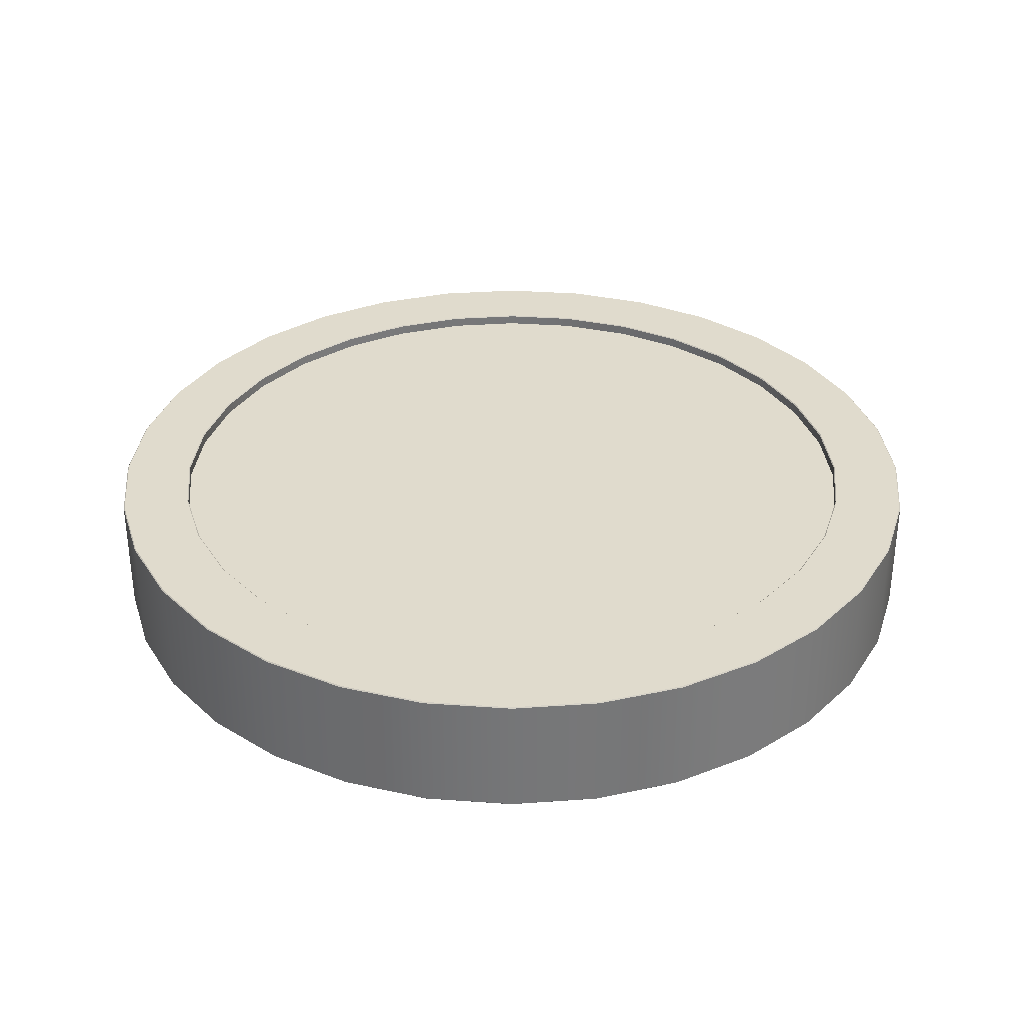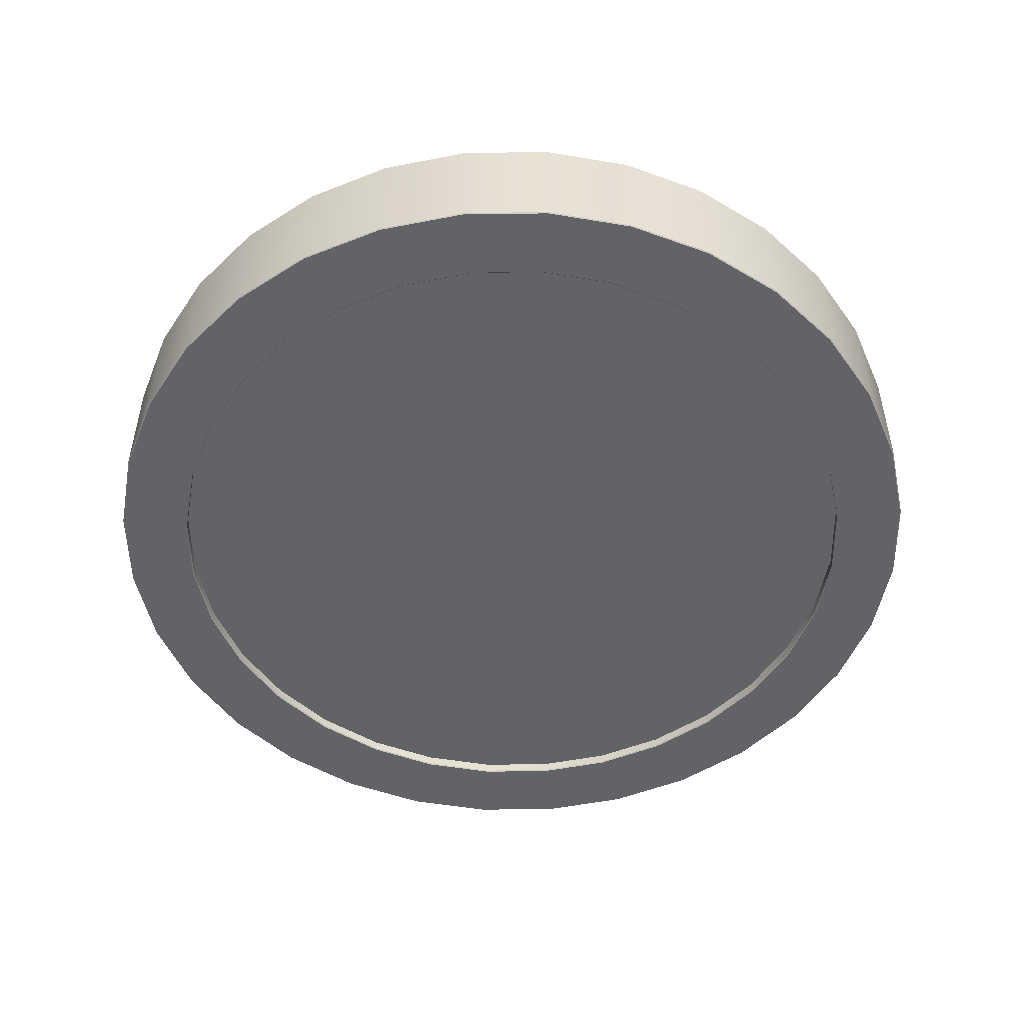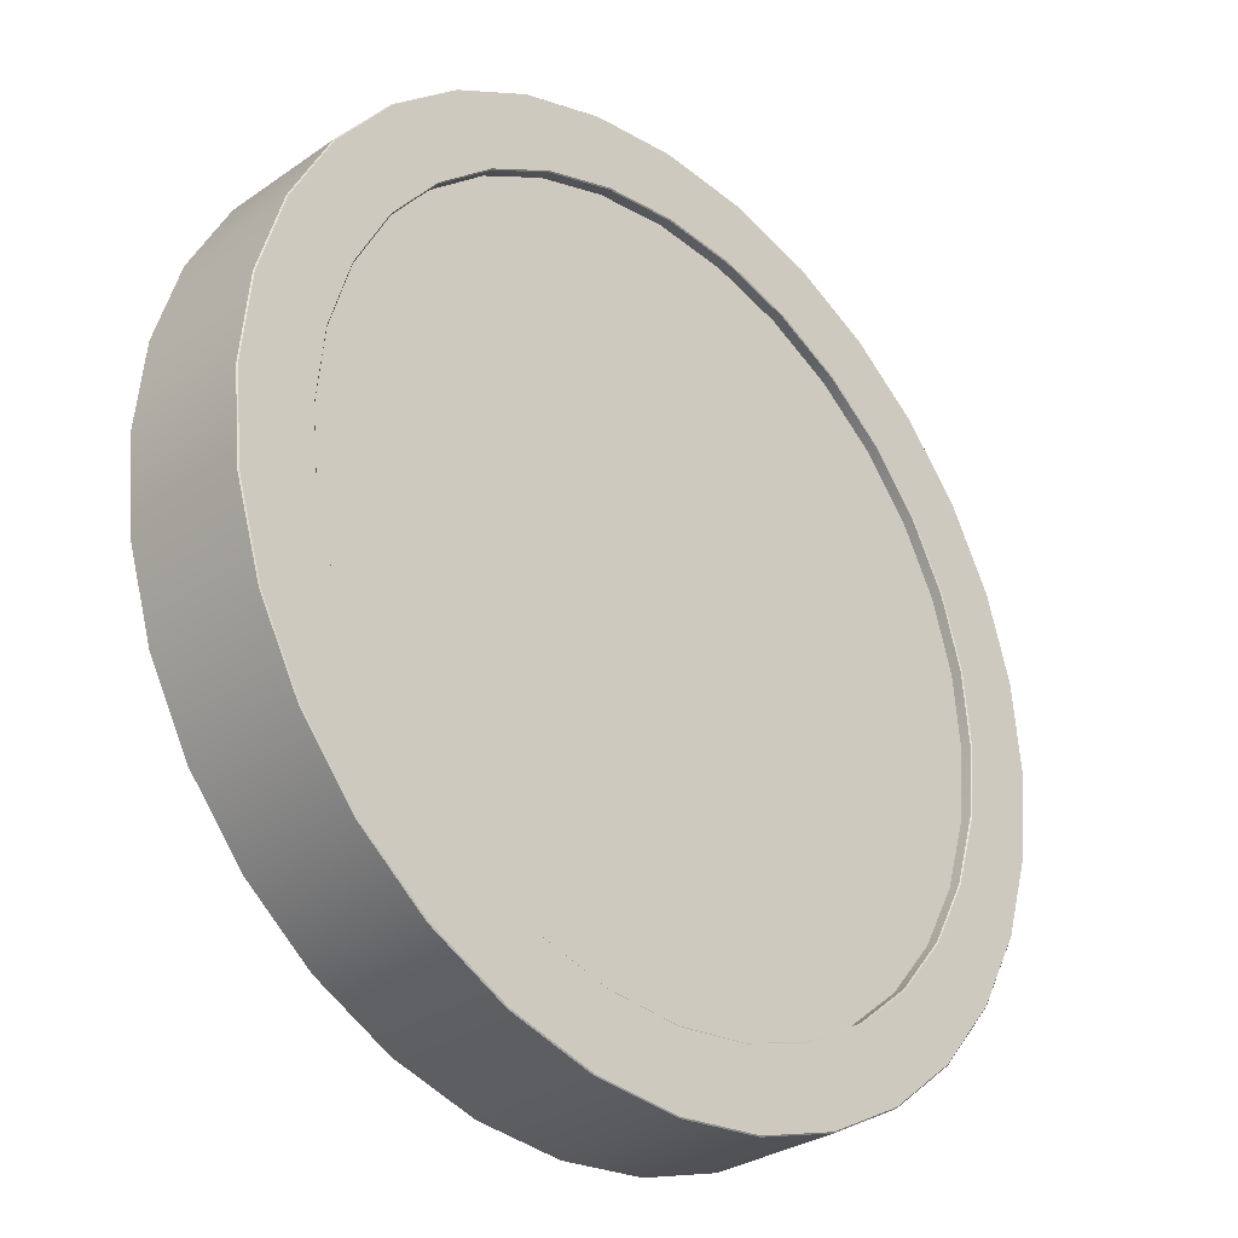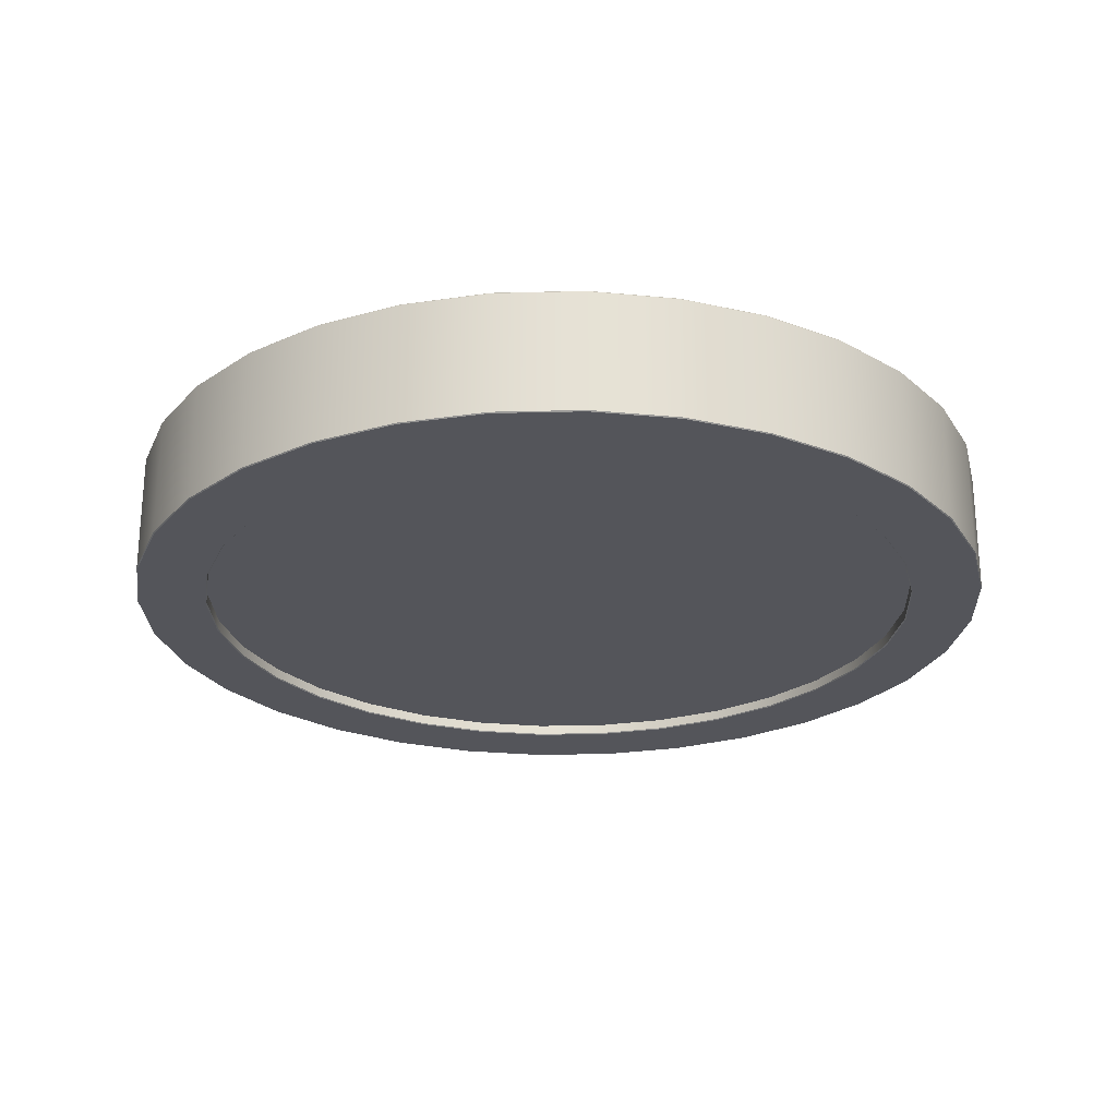
<metadata>
{"format":"obj","ext":"obj","renderer":"f3d","projection":"perspective","resolution":1024,"background":"white","views":[{"elev":33.3,"azim":-33.7,"up":"+Y"},{"elev":-50.9,"azim":-16.0,"up":"+Y"},{"elev":-30.4,"azim":135.1,"up":"+Z"},{"elev":-25.0,"azim":109.2,"up":"+Y"}]}
</metadata>
<code>
o Cylinder
v -0.1634 -0.1155 -0.8215
v 0 -0.1155 -0.8376
v -0.3205 -0.1155 -0.7738
v -0.4653 -0.1155 -0.6964
v -0.5923 -0.1155 -0.5923
v -0.6964 -0.1155 -0.4653
v -0.7738 -0.1155 -0.3205
v -0.8215 -0.1155 -0.1634
v -0.8376 -0.1155 0
v -0.8215 -0.1155 0.1634
v -0.7738 -0.1155 0.3205
v -0.6964 -0.1155 0.4653
v -0.5923 -0.1155 0.5923
v -0.4653 -0.1155 0.6964
v -0.3205 -0.1155 0.7738
v -0.1634 -0.1155 0.8215
v 0 -0.1155 0.8376
v 0.1634 -0.1155 0.8215
v 0.3205 -0.1155 0.7738
v 0.4653 -0.1155 0.6964
v 0.5923 -0.1155 0.5923
v 0.6964 -0.1155 0.4653
v 0.7738 -0.1155 0.3205
v 0.8215 -0.1155 0.1634
v 0.8376 -0.1155 -0
v 0.8215 -0.1155 -0.1634
v 0.7738 -0.1155 -0.3205
v 0.6964 -0.1155 -0.4653
v 0.5923 -0.1155 -0.5923
v 0.4653 -0.1155 -0.6964
v 0.3205 -0.1155 -0.7738
v 0.1634 -0.1155 -0.8215
v -0.1634 0.1155 -0.8215
v 0 0.1155 -0.8376
v -0.3205 0.1155 -0.7738
v -0.4653 0.1155 -0.6964
v -0.5923 0.1155 -0.5923
v -0.6964 0.1155 -0.4653
v -0.7738 0.1155 -0.3205
v -0.8215 0.1155 -0.1634
v -0.8376 0.1155 0
v -0.8215 0.1155 0.1634
v -0.7738 0.1155 0.3205
v -0.6964 0.1155 0.4653
v -0.5923 0.1155 0.5923
v -0.4653 0.1155 0.6964
v -0.3205 0.1155 0.7738
v -0.1634 0.1155 0.8215
v 0 0.1155 0.8376
v 0.1634 0.1155 0.8215
v 0.3205 0.1155 0.7738
v 0.4653 0.1155 0.6964
v 0.5923 0.1155 0.5923
v 0.6964 0.1155 0.4653
v 0.7738 0.1155 0.3205
v 0.8215 0.1155 0.1634
v 0.8376 0.1155 -0
v 0.8215 0.1155 -0.1634
v 0.7738 0.1155 -0.3205
v 0.6964 0.1155 -0.4653
v 0.5923 0.1155 -0.5923
v 0.4653 0.1155 -0.6964
v 0.3205 0.1155 -0.7738
v 0.1634 0.1155 -0.8215
v 0 -0.1406 -0.8398
v 0 -0.1384 -0.8376
v -0.1634 -0.1384 -0.8215
v -0.1638 -0.1406 -0.8237
v -0.3205 -0.1384 -0.7738
v -0.3214 -0.1406 -0.7759
v -0.4653 -0.1384 -0.6964
v -0.4666 -0.1406 -0.6983
v -0.5923 -0.1384 -0.5923
v -0.5938 -0.1406 -0.5938
v -0.6964 -0.1384 -0.4653
v -0.6983 -0.1406 -0.4666
v -0.7738 -0.1384 -0.3205
v -0.7759 -0.1406 -0.3214
v -0.8215 -0.1384 -0.1634
v -0.8237 -0.1406 -0.1638
v -0.8376 -0.1384 0
v -0.8398 -0.1406 0
v -0.8215 -0.1384 0.1634
v -0.8237 -0.1406 0.1638
v -0.7738 -0.1384 0.3205
v -0.7759 -0.1406 0.3214
v -0.6964 -0.1384 0.4653
v -0.6983 -0.1406 0.4666
v -0.5923 -0.1384 0.5923
v -0.5938 -0.1406 0.5938
v -0.4653 -0.1384 0.6964
v -0.4666 -0.1406 0.6983
v -0.3205 -0.1384 0.7738
v -0.3214 -0.1406 0.7759
v -0.1634 -0.1384 0.8215
v -0.1638 -0.1406 0.8237
v 0 -0.1384 0.8376
v 0 -0.1406 0.8398
v 0.1634 -0.1384 0.8215
v 0.1638 -0.1406 0.8237
v 0.3205 -0.1384 0.7738
v 0.3214 -0.1406 0.7759
v 0.4653 -0.1384 0.6964
v 0.4666 -0.1406 0.6983
v 0.5923 -0.1384 0.5923
v 0.5938 -0.1406 0.5938
v 0.6964 -0.1384 0.4653
v 0.6983 -0.1406 0.4666
v 0.7738 -0.1384 0.3205
v 0.7759 -0.1406 0.3214
v 0.8215 -0.1384 0.1634
v 0.8237 -0.1406 0.1638
v 0.8376 -0.1384 -0
v 0.8398 -0.1406 -0
v 0.8215 -0.1384 -0.1634
v 0.8237 -0.1406 -0.1638
v 0.7738 -0.1384 -0.3205
v 0.7759 -0.1406 -0.3214
v 0.6964 -0.1384 -0.4653
v 0.6983 -0.1406 -0.4666
v 0.5923 -0.1384 -0.5923
v 0.5938 -0.1406 -0.5938
v 0.4653 -0.1384 -0.6964
v 0.4666 -0.1406 -0.6983
v 0.3205 -0.1384 -0.7738
v 0.3214 -0.1406 -0.7759
v 0.1634 -0.1384 -0.8215
v 0.1638 -0.1406 -0.8237
v -0.1947 -0.1406 -0.9786
v -0.1951 -0.1384 -0.9808
v 0 -0.1384 -1
v 0 -0.1406 -0.9978
v -0.3818 -0.1406 -0.9218
v -0.3827 -0.1384 -0.9239
v -0.5543 -0.1406 -0.8296
v -0.5556 -0.1384 -0.8315
v -0.7055 -0.1406 -0.7055
v -0.7071 -0.1384 -0.7071
v -0.8296 -0.1406 -0.5543
v -0.8315 -0.1384 -0.5556
v -0.9218 -0.1406 -0.3818
v -0.9239 -0.1384 -0.3827
v -0.9786 -0.1406 -0.1947
v -0.9808 -0.1384 -0.1951
v -0.9978 -0.1406 0
v -1 -0.1384 0
v -0.9786 -0.1406 0.1947
v -0.9808 -0.1384 0.1951
v -0.9218 -0.1406 0.3818
v -0.9239 -0.1384 0.3827
v -0.8296 -0.1406 0.5543
v -0.8315 -0.1384 0.5556
v -0.7055 -0.1406 0.7055
v -0.7071 -0.1384 0.7071
v -0.5543 -0.1406 0.8296
v -0.5556 -0.1384 0.8315
v -0.3818 -0.1406 0.9218
v -0.3827 -0.1384 0.9239
v -0.1947 -0.1406 0.9786
v -0.1951 -0.1384 0.9808
v 0 -0.1406 0.9978
v 0 -0.1384 1
v 0.1947 -0.1406 0.9786
v 0.1951 -0.1384 0.9808
v 0.3818 -0.1406 0.9218
v 0.3827 -0.1384 0.9239
v 0.5543 -0.1406 0.8296
v 0.5556 -0.1384 0.8315
v 0.7055 -0.1406 0.7055
v 0.7071 -0.1384 0.7071
v 0.8296 -0.1406 0.5543
v 0.8315 -0.1384 0.5556
v 0.9218 -0.1406 0.3818
v 0.9239 -0.1384 0.3827
v 0.9786 -0.1406 0.1947
v 0.9808 -0.1384 0.1951
v 0.9978 -0.1406 -0
v 1 -0.1384 -0
v 0.9786 -0.1406 -0.1947
v 0.9808 -0.1384 -0.1951
v 0.9218 -0.1406 -0.3818
v 0.9239 -0.1384 -0.3827
v 0.8296 -0.1406 -0.5543
v 0.8315 -0.1384 -0.5556
v 0.7055 -0.1406 -0.7055
v 0.7071 -0.1384 -0.7071
v 0.5543 -0.1406 -0.8296
v 0.5556 -0.1384 -0.8315
v 0.3818 -0.1406 -0.9218
v 0.3827 -0.1384 -0.9239
v 0.1947 -0.1406 -0.9786
v 0.1951 -0.1384 -0.9808
v 0 0.1384 -0.8376
v 0 0.1406 -0.8398
v -0.1638 0.1406 -0.8237
v -0.1634 0.1384 -0.8215
v -0.3214 0.1406 -0.7759
v -0.3205 0.1384 -0.7738
v -0.4666 0.1406 -0.6983
v -0.4653 0.1384 -0.6964
v -0.5938 0.1406 -0.5938
v -0.5923 0.1384 -0.5923
v -0.6983 0.1406 -0.4666
v -0.6964 0.1384 -0.4653
v -0.7759 0.1406 -0.3214
v -0.7738 0.1384 -0.3205
v -0.8237 0.1406 -0.1638
v -0.8215 0.1384 -0.1634
v -0.8398 0.1406 0
v -0.8376 0.1384 0
v -0.8237 0.1406 0.1638
v -0.8215 0.1384 0.1634
v -0.7759 0.1406 0.3214
v -0.7738 0.1384 0.3205
v -0.6983 0.1406 0.4666
v -0.6964 0.1384 0.4653
v -0.5938 0.1406 0.5938
v -0.5923 0.1384 0.5923
v -0.4666 0.1406 0.6983
v -0.4653 0.1384 0.6964
v -0.3214 0.1406 0.7759
v -0.3205 0.1384 0.7738
v -0.1638 0.1406 0.8237
v -0.1634 0.1384 0.8215
v 0 0.1406 0.8398
v 0 0.1384 0.8376
v 0.1638 0.1406 0.8237
v 0.1634 0.1384 0.8215
v 0.3214 0.1406 0.7759
v 0.3205 0.1384 0.7738
v 0.4666 0.1406 0.6983
v 0.4653 0.1384 0.6964
v 0.5938 0.1406 0.5938
v 0.5923 0.1384 0.5923
v 0.6983 0.1406 0.4666
v 0.6964 0.1384 0.4653
v 0.7759 0.1406 0.3214
v 0.7738 0.1384 0.3205
v 0.8237 0.1406 0.1638
v 0.8215 0.1384 0.1634
v 0.8398 0.1406 -0
v 0.8376 0.1384 -0
v 0.8237 0.1406 -0.1638
v 0.8215 0.1384 -0.1634
v 0.7759 0.1406 -0.3214
v 0.7738 0.1384 -0.3205
v 0.6983 0.1406 -0.4666
v 0.6964 0.1384 -0.4653
v 0.5938 0.1406 -0.5938
v 0.5923 0.1384 -0.5923
v 0.4666 0.1406 -0.6983
v 0.4653 0.1384 -0.6964
v 0.3214 0.1406 -0.7759
v 0.3205 0.1384 -0.7738
v 0.1638 0.1406 -0.8237
v 0.1634 0.1384 -0.8215
v -0.1951 0.1384 -0.9808
v -0.1947 0.1406 -0.9786
v 0 0.1406 -0.9978
v 0 0.1384 -1
v -0.3827 0.1384 -0.9239
v -0.3818 0.1406 -0.9218
v -0.5556 0.1384 -0.8315
v -0.5543 0.1406 -0.8296
v -0.7071 0.1384 -0.7071
v -0.7055 0.1406 -0.7055
v -0.8315 0.1384 -0.5556
v -0.8296 0.1406 -0.5543
v -0.9239 0.1384 -0.3827
v -0.9218 0.1406 -0.3818
v -0.9808 0.1384 -0.1951
v -0.9786 0.1406 -0.1947
v -1 0.1384 0
v -0.9978 0.1406 0
v -0.9808 0.1384 0.1951
v -0.9786 0.1406 0.1947
v -0.9239 0.1384 0.3827
v -0.9218 0.1406 0.3818
v -0.8315 0.1384 0.5556
v -0.8296 0.1406 0.5543
v -0.7071 0.1384 0.7071
v -0.7055 0.1406 0.7055
v -0.5556 0.1384 0.8315
v -0.5543 0.1406 0.8296
v -0.3827 0.1384 0.9239
v -0.3818 0.1406 0.9218
v -0.1951 0.1384 0.9808
v -0.1947 0.1406 0.9786
v 0 0.1384 1
v 0 0.1406 0.9978
v 0.1951 0.1384 0.9808
v 0.1947 0.1406 0.9786
v 0.3827 0.1384 0.9239
v 0.3818 0.1406 0.9218
v 0.5556 0.1384 0.8315
v 0.5543 0.1406 0.8296
v 0.7071 0.1384 0.7071
v 0.7055 0.1406 0.7055
v 0.8315 0.1384 0.5556
v 0.8296 0.1406 0.5543
v 0.9239 0.1384 0.3827
v 0.9218 0.1406 0.3818
v 0.9808 0.1384 0.1951
v 0.9786 0.1406 0.1947
v 1 0.1384 -0
v 0.9978 0.1406 -0
v 0.9808 0.1384 -0.1951
v 0.9786 0.1406 -0.1947
v 0.9239 0.1384 -0.3827
v 0.9218 0.1406 -0.3818
v 0.8315 0.1384 -0.5556
v 0.8296 0.1406 -0.5543
v 0.7071 0.1384 -0.7071
v 0.7055 0.1406 -0.7055
v 0.5556 0.1384 -0.8315
v 0.5543 0.1406 -0.8296
v 0.3827 0.1384 -0.9239
v 0.3818 0.1406 -0.9218
v 0.1951 0.1384 -0.9808
v 0.1947 0.1406 -0.9786
f 261 257 130 134
f 260 319 192 131
f 265 263 136 138
f 267 265 138 140
f 269 267 140 142
f 271 269 142 144
f 273 271 144 146
f 275 273 146 148
f 277 275 148 150
f 279 277 150 152
f 281 279 152 154
f 283 281 154 156
f 285 283 156 158
f 287 285 158 160
f 289 287 160 162
f 291 289 162 164
f 293 291 164 166
f 295 293 166 168
f 297 295 168 170
f 299 297 170 172
f 301 299 172 174
f 303 301 174 176
f 305 303 176 178
f 307 305 178 180
f 309 307 180 182
f 311 309 182 184
f 313 311 184 186
f 315 313 186 188
f 115 113 25 26
f 317 315 188 190
f 319 317 190 192
f 196 33 34 193
f 66 127 32 2
f 71 69 3 4
f 73 71 4 5
f 75 73 5 6
f 77 75 6 7
f 79 77 7 8
f 81 79 8 9
f 83 81 9 10
f 85 83 10 11
f 87 85 11 12
f 89 87 12 13
f 91 89 13 14
f 93 91 14 15
f 95 93 15 16
f 97 95 16 17
f 99 97 17 18
f 101 99 18 19
f 103 101 19 20
f 105 103 20 21
f 107 105 21 22
f 109 107 22 23
f 111 109 23 24
f 112 114 177 175
f 113 111 24 25
f 117 115 26 27
f 119 117 27 28
f 121 119 28 29
f 123 121 29 30
f 125 123 30 31
f 127 125 31 32
f 257 260 131 130
f 69 67 1 3
f 1 2 32 31 30 29 28 27 26 25 24 23 22 21 20 19 18 17 16 15 14 13 12 11 10 9 8 7 6 5 4 3
f 86 88 151 149
f 114 116 179 177
f 88 90 153 151
f 116 118 181 179
f 90 92 155 153
f 118 120 183 181
f 92 94 157 155
f 65 68 129 132
f 120 122 185 183
f 94 96 159 157
f 68 70 133 129
f 122 124 187 185
f 96 98 161 159
f 70 72 135 133
f 124 126 189 187
f 98 100 163 161
f 72 74 137 135
f 126 128 191 189
f 100 102 165 163
f 74 76 139 137
f 128 65 132 191
f 102 104 167 165
f 76 78 141 139
f 104 106 169 167
f 78 80 143 141
f 106 108 171 169
f 80 82 145 143
f 108 110 173 171
f 82 84 147 145
f 110 112 175 173
f 84 86 149 147
f 244 58 57 242
f 263 261 134 136
f 193 34 64 256
f 200 36 35 198
f 202 37 36 200
f 204 38 37 202
f 206 39 38 204
f 208 40 39 206
f 210 41 40 208
f 212 42 41 210
f 214 43 42 212
f 216 44 43 214
f 218 45 44 216
f 220 46 45 218
f 222 47 46 220
f 224 48 47 222
f 226 49 48 224
f 228 50 49 226
f 230 51 50 228
f 232 52 51 230
f 234 53 52 232
f 236 54 53 234
f 238 55 54 236
f 240 56 55 238
f 239 304 306 241
f 242 57 56 240
f 246 59 58 244
f 248 60 59 246
f 250 61 60 248
f 252 62 61 250
f 254 63 62 252
f 256 64 63 254
f 194 259 258 195
f 33 35 36 37 38 39 40 41 42 43 44 45 46 47 48 49 50 51 52 53 54 55 56 57 58 59 60 61 62 63 64 34
f 213 278 280 215
f 241 306 308 243
f 215 280 282 217
f 243 308 310 245
f 217 282 284 219
f 245 310 312 247
f 219 284 286 221
f 255 320 259 194
f 247 312 314 249
f 221 286 288 223
f 195 258 262 197
f 249 314 316 251
f 223 288 290 225
f 197 262 264 199
f 251 316 318 253
f 225 290 292 227
f 199 264 266 201
f 253 318 320 255
f 227 292 294 229
f 201 266 268 203
f 198 35 33 196
f 229 294 296 231
f 203 268 270 205
f 231 296 298 233
f 205 270 272 207
f 233 298 300 235
f 207 272 274 209
f 235 300 302 237
f 209 274 276 211
f 237 302 304 239
f 211 276 278 213
f 130 131 132 129
f 134 130 129 133
f 136 134 133 135
f 138 136 135 137
f 140 138 137 139
f 142 140 139 141
f 144 142 141 143
f 146 144 143 145
f 148 146 145 147
f 150 148 147 149
f 152 150 149 151
f 154 152 151 153
f 156 154 153 155
f 158 156 155 157
f 160 158 157 159
f 162 160 159 161
f 164 162 161 163
f 166 164 163 165
f 168 166 165 167
f 170 168 167 169
f 172 170 169 171
f 174 172 171 173
f 176 174 173 175
f 178 176 175 177
f 180 178 177 179
f 182 180 179 181
f 184 182 181 183
f 186 184 183 185
f 188 186 185 187
f 190 188 187 189
f 192 190 189 191
f 131 192 191 132
f 68 65 66 67
f 70 68 67 69
f 72 70 69 71
f 74 72 71 73
f 76 74 73 75
f 78 76 75 77
f 80 78 77 79
f 82 80 79 81
f 84 82 81 83
f 86 84 83 85
f 88 86 85 87
f 90 88 87 89
f 92 90 89 91
f 94 92 91 93
f 96 94 93 95
f 98 96 95 97
f 100 98 97 99
f 102 100 99 101
f 104 102 101 103
f 106 104 103 105
f 108 106 105 107
f 110 108 107 109
f 112 110 109 111
f 114 112 111 113
f 116 114 113 115
f 118 116 115 117
f 120 118 117 119
f 122 120 119 121
f 124 122 121 123
f 126 124 123 125
f 128 126 125 127
f 65 128 127 66
f 258 259 260 257
f 262 258 257 261
f 264 262 261 263
f 266 264 263 265
f 268 266 265 267
f 270 268 267 269
f 272 270 269 271
f 274 272 271 273
f 276 274 273 275
f 278 276 275 277
f 280 278 277 279
f 282 280 279 281
f 284 282 281 283
f 286 284 283 285
f 288 286 285 287
f 290 288 287 289
f 292 290 289 291
f 294 292 291 293
f 296 294 293 295
f 298 296 295 297
f 300 298 297 299
f 302 300 299 301
f 304 302 301 303
f 306 304 303 305
f 308 306 305 307
f 310 308 307 309
f 312 310 309 311
f 314 312 311 313
f 316 314 313 315
f 318 316 315 317
f 320 318 317 319
f 259 320 319 260
f 196 193 194 195
f 198 196 195 197
f 200 198 197 199
f 202 200 199 201
f 204 202 201 203
f 206 204 203 205
f 208 206 205 207
f 210 208 207 209
f 212 210 209 211
f 214 212 211 213
f 216 214 213 215
f 218 216 215 217
f 220 218 217 219
f 222 220 219 221
f 224 222 221 223
f 226 224 223 225
f 228 226 225 227
f 230 228 227 229
f 232 230 229 231
f 234 232 231 233
f 236 234 233 235
f 238 236 235 237
f 240 238 237 239
f 242 240 239 241
f 244 242 241 243
f 246 244 243 245
f 248 246 245 247
f 250 248 247 249
f 252 250 249 251
f 254 252 251 253
f 256 254 253 255
f 193 256 255 194
f 67 66 2 1

</code>
